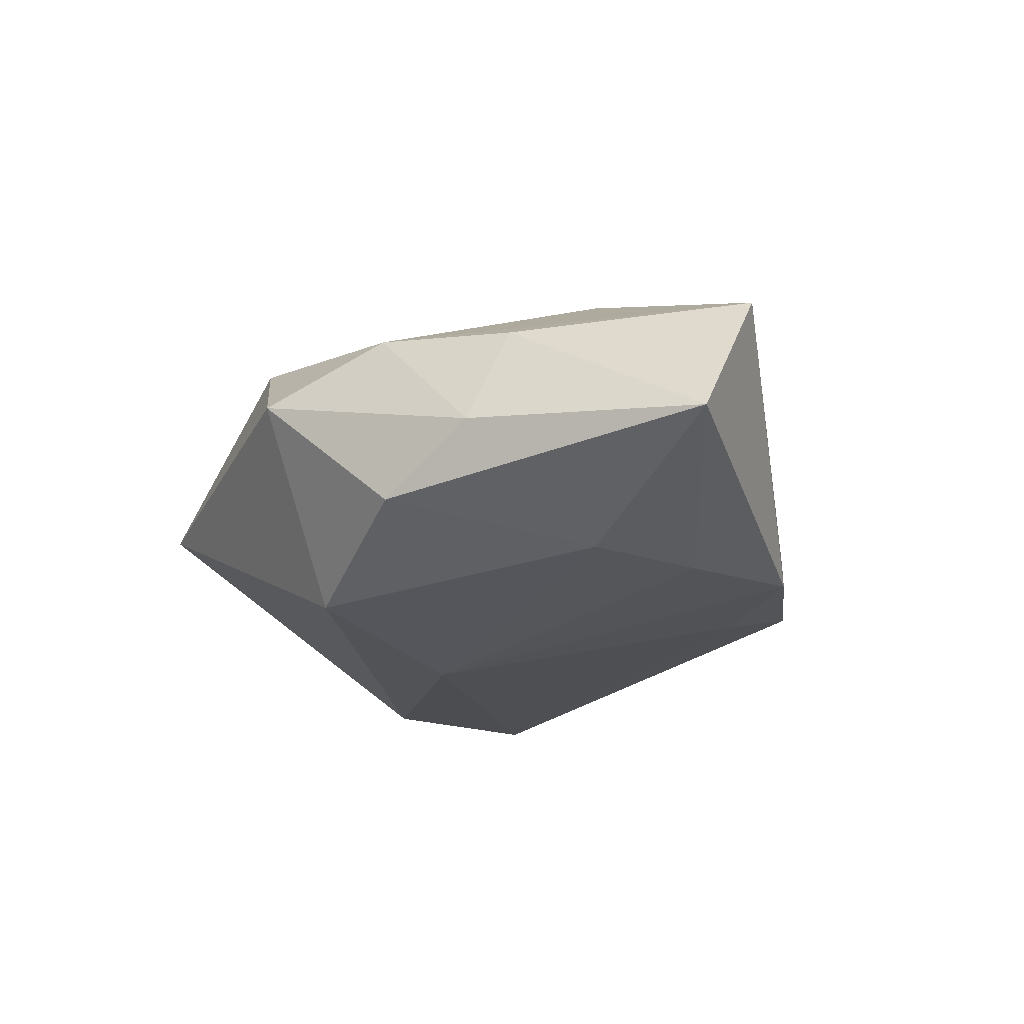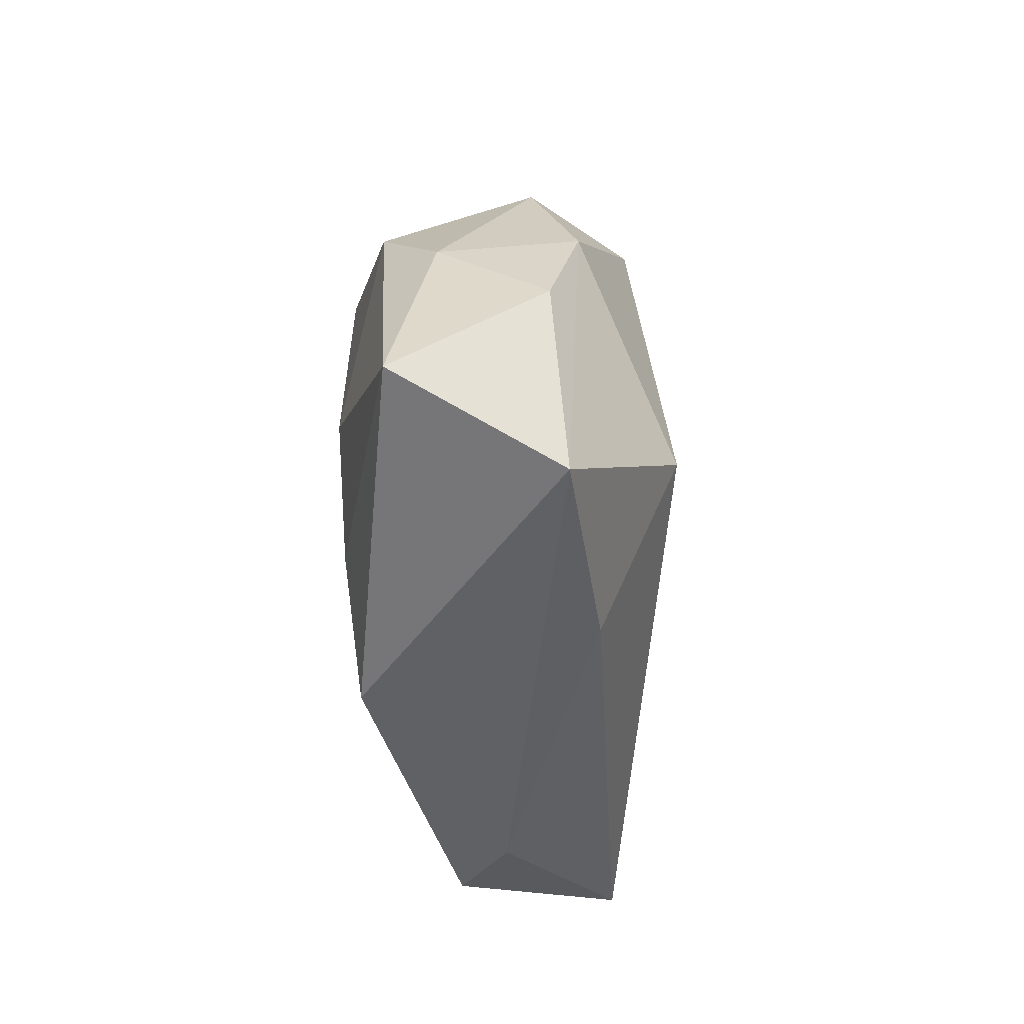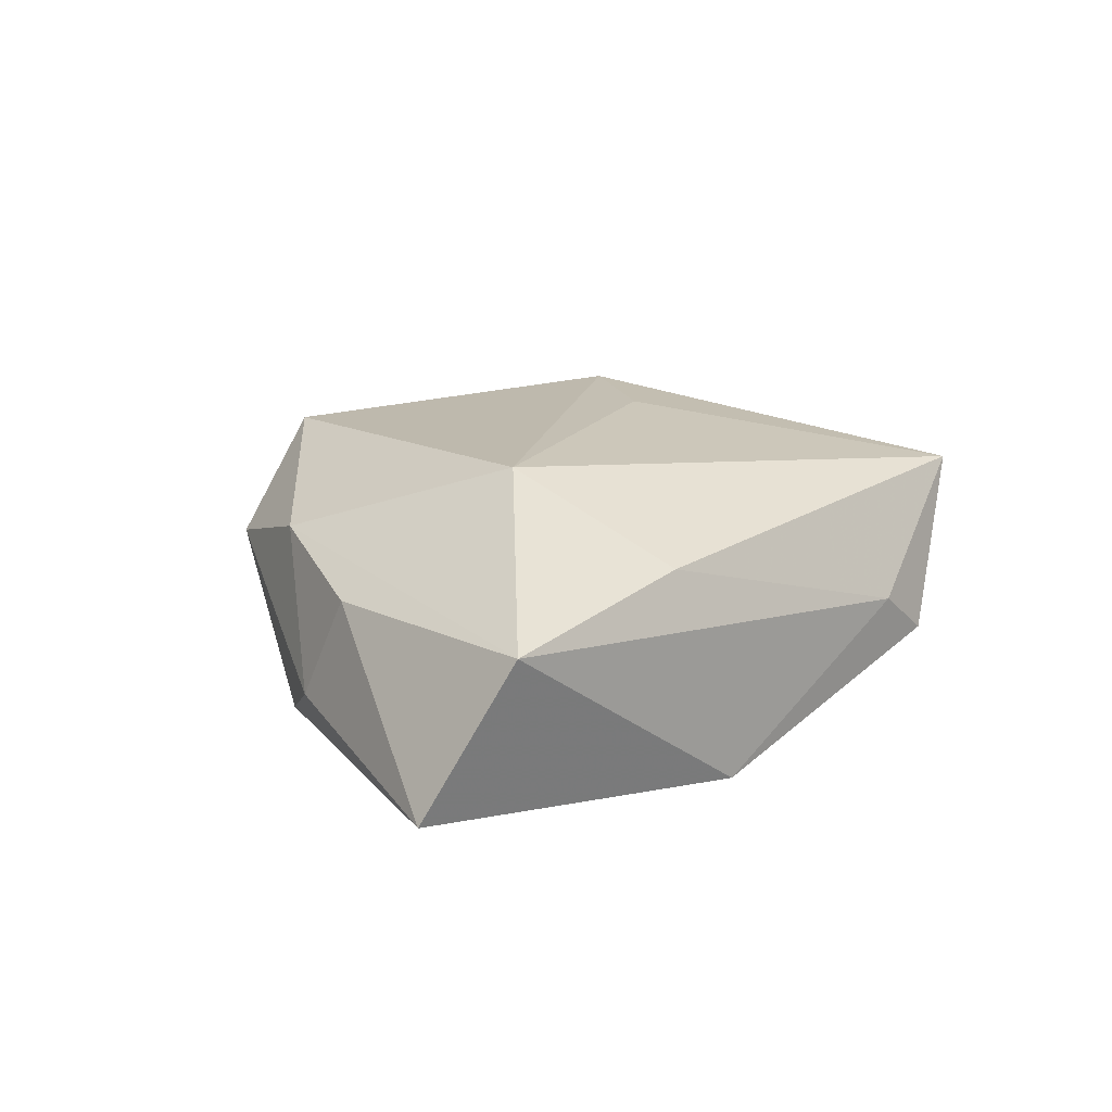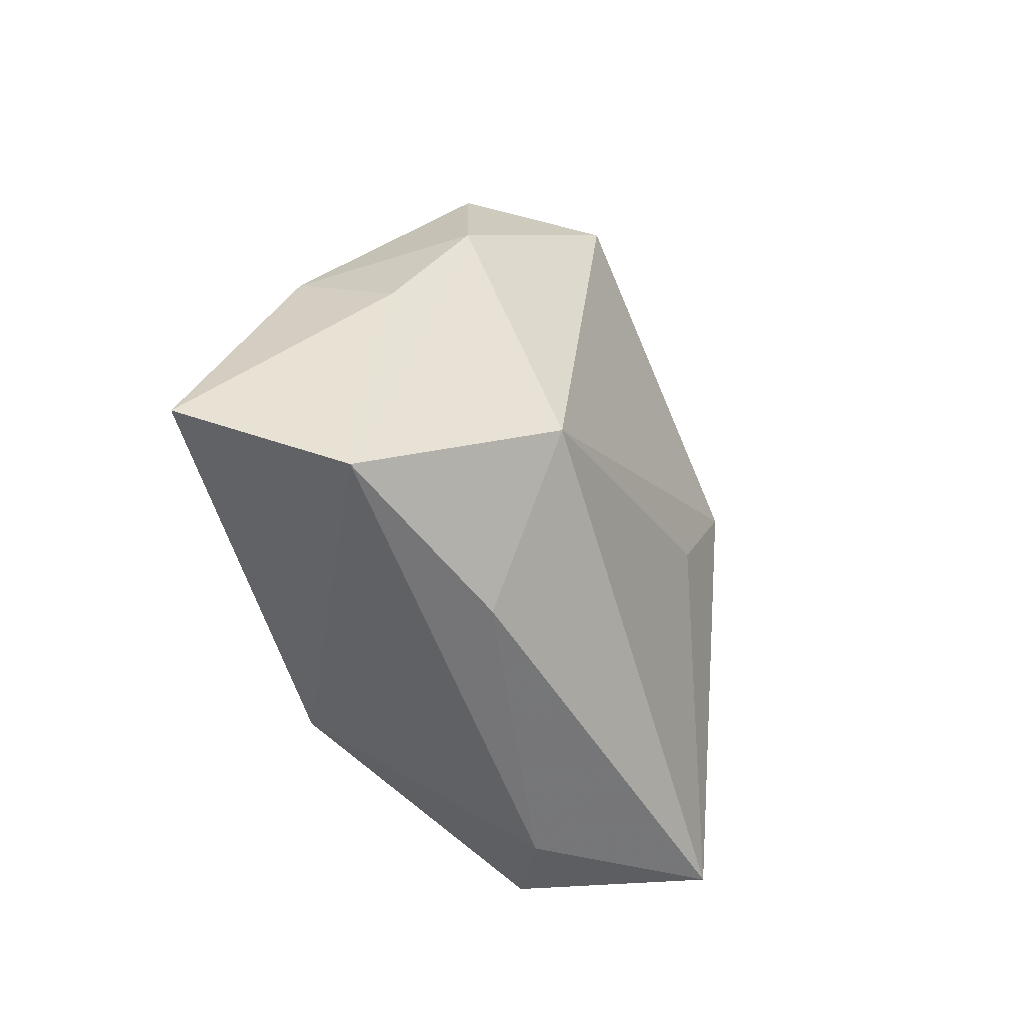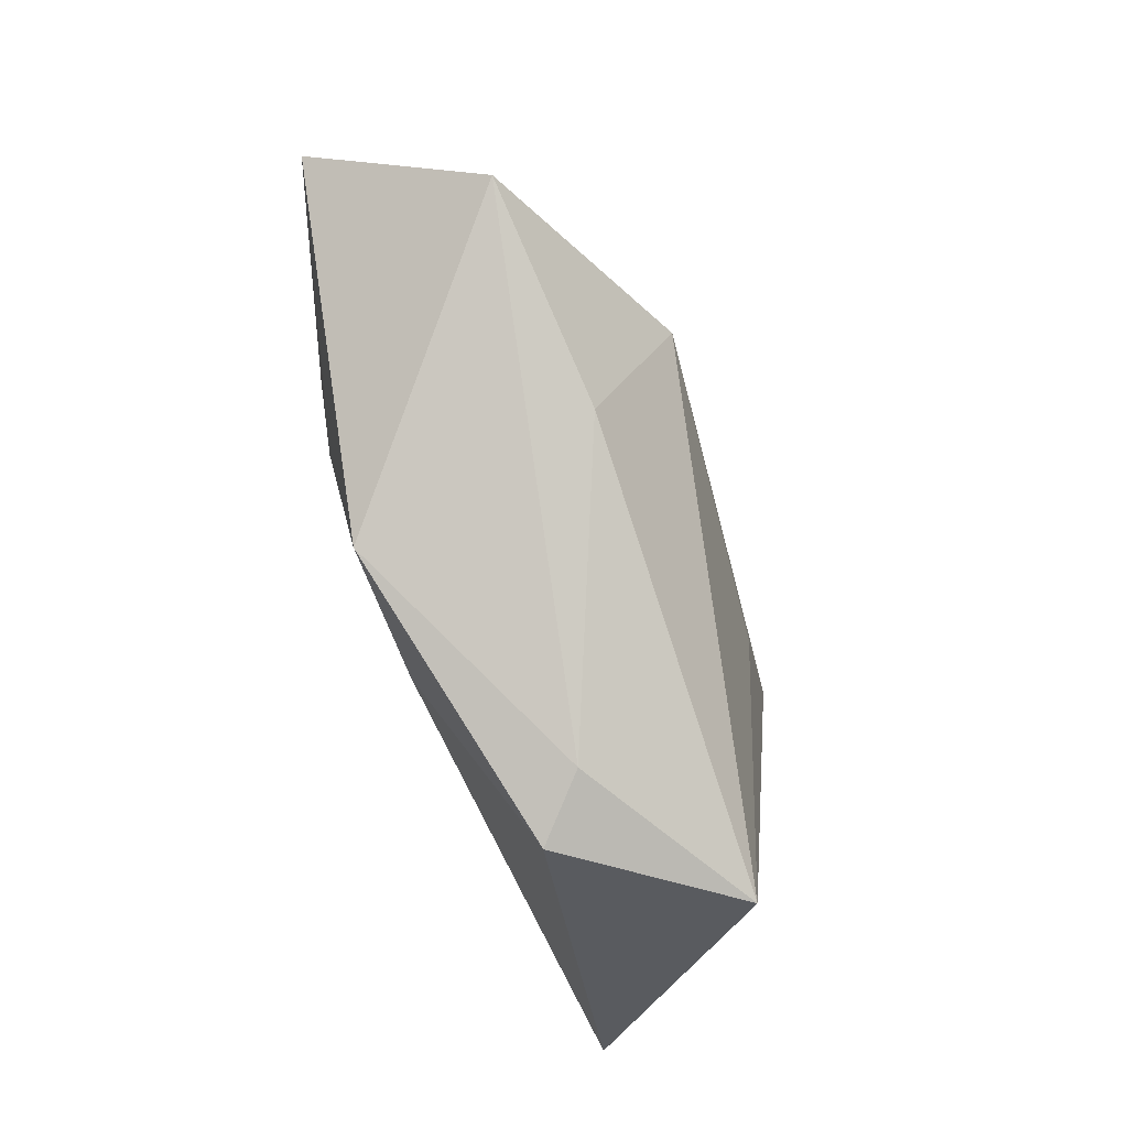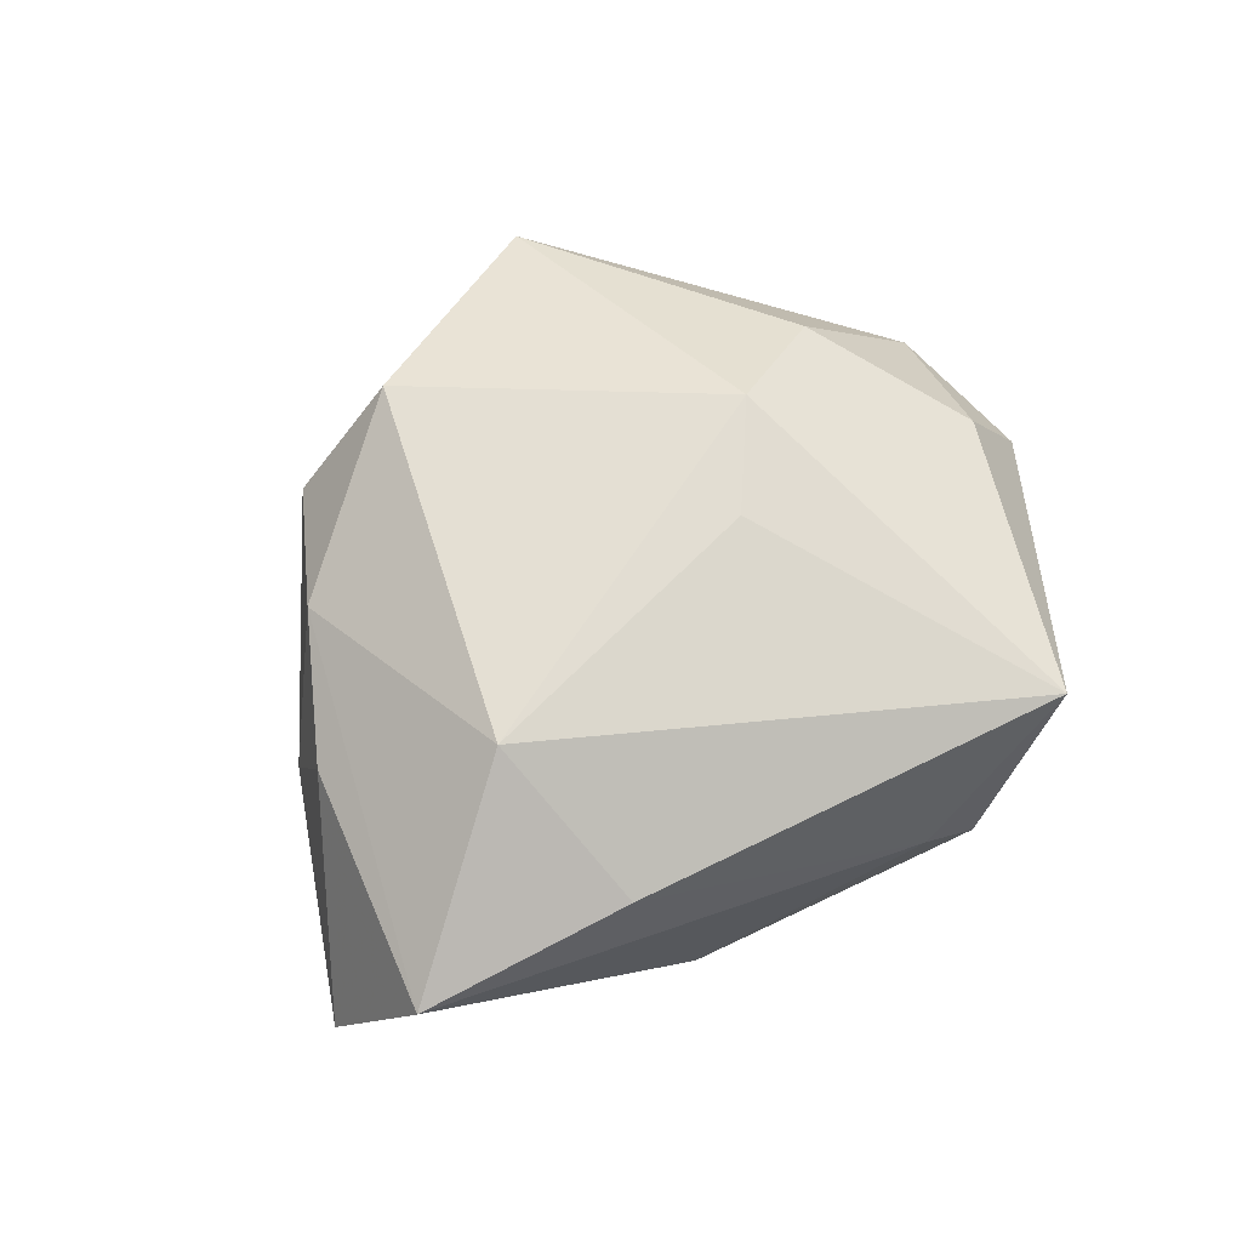
<metadata>
{"format":"obj","ext":"obj","renderer":"f3d","projection":"perspective","resolution":1024,"background":"white","views":[{"elev":-26.2,"azim":-102.6,"up":"+Z"},{"elev":-27.0,"azim":-87.8,"up":"+Y"},{"elev":20.7,"azim":-63.3,"up":"+Z"},{"elev":-29.1,"azim":-60.3,"up":"+Y"},{"elev":-71.7,"azim":-72.1,"up":"+Y"},{"elev":71.0,"azim":-43.0,"up":"+Z"}]}
</metadata>
<code>
v 0.02126 0.04353 0.00243
v -0.01706 0.03591 0.003949
v 0.02418 -0.03808 0.01215
v -0.01866 -0.02885 -0.01432
v 0.02165 0.00711 0.01709
v -0.02319 -0.0235 0.01116
v -0.02346 -0.004146 0.01979
v 0.01164 -0.002451 0.01766
v 0.005564 -0.0381 0.0001681
v -0.0463 -0.01663 0.008368
v -0.02922 -0.001979 -0.01645
v 0.04991 -0.01017 -0.01096
v -0.05261 -0.008364 -0.009502
v 0.01167 -0.04004 -0.00522
v -0.007629 0.02654 -0.01775
v 0.04937 0.007057 -0.009945
v 0.03536 0.01138 0.007678
v -0.02634 0.02325 0.009494
v -0.03687 0.009953 0.006419
v 0.04309 -0.008026 0.002101
v -0.03701 0.01509 -0.005668
v 0.01212 0.008181 -0.01734
v -0.02796 0.02265 -0.01241
v -0.02467 -0.0154 -0.01584
v -0.003781 -0.02674 -0.01382
v -0.005089 0.0347 0.01507
f 7 18 10
f 13 4 10
f 14 12 3
f 26 18 7
f 22 4 24
f 24 4 13
f 13 10 19
f 19 10 18
f 14 4 25
f 25 12 14
f 25 4 22
f 22 12 25
f 14 3 9
f 9 4 14
f 9 10 4
f 20 3 12
f 5 20 17
f 3 20 5
f 5 26 7
f 10 9 6
f 6 9 3
f 7 10 6
f 6 3 7
f 22 24 11
f 11 24 13
f 13 23 11
f 21 23 13
f 13 19 21
f 21 19 18
f 18 26 2
f 2 21 18
f 23 21 2
f 22 11 15
f 15 11 23
f 23 2 15
f 17 20 16
f 16 20 12
f 16 12 22
f 22 15 16
f 7 3 8
f 8 5 7
f 3 5 8
f 1 2 26
f 1 16 15
f 1 15 2
f 17 16 1
f 1 5 17
f 26 5 1

</code>
